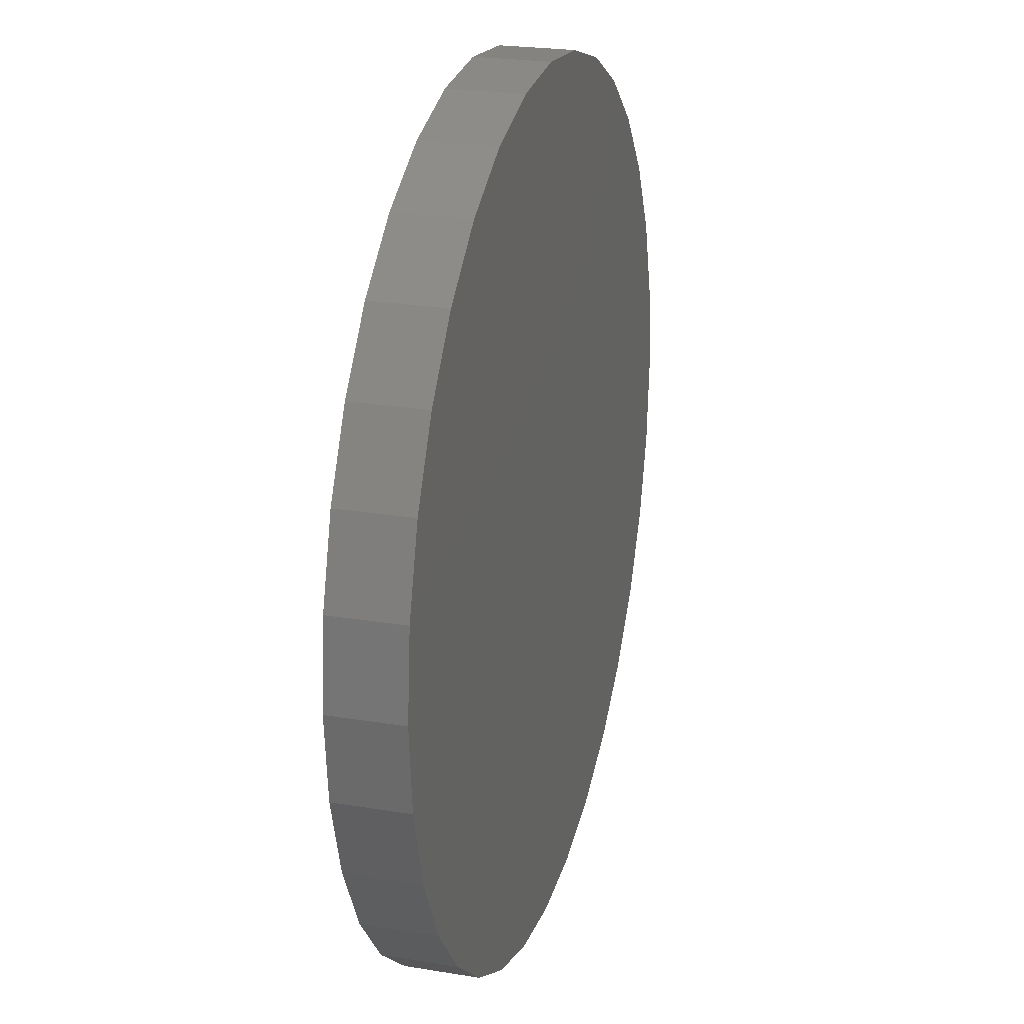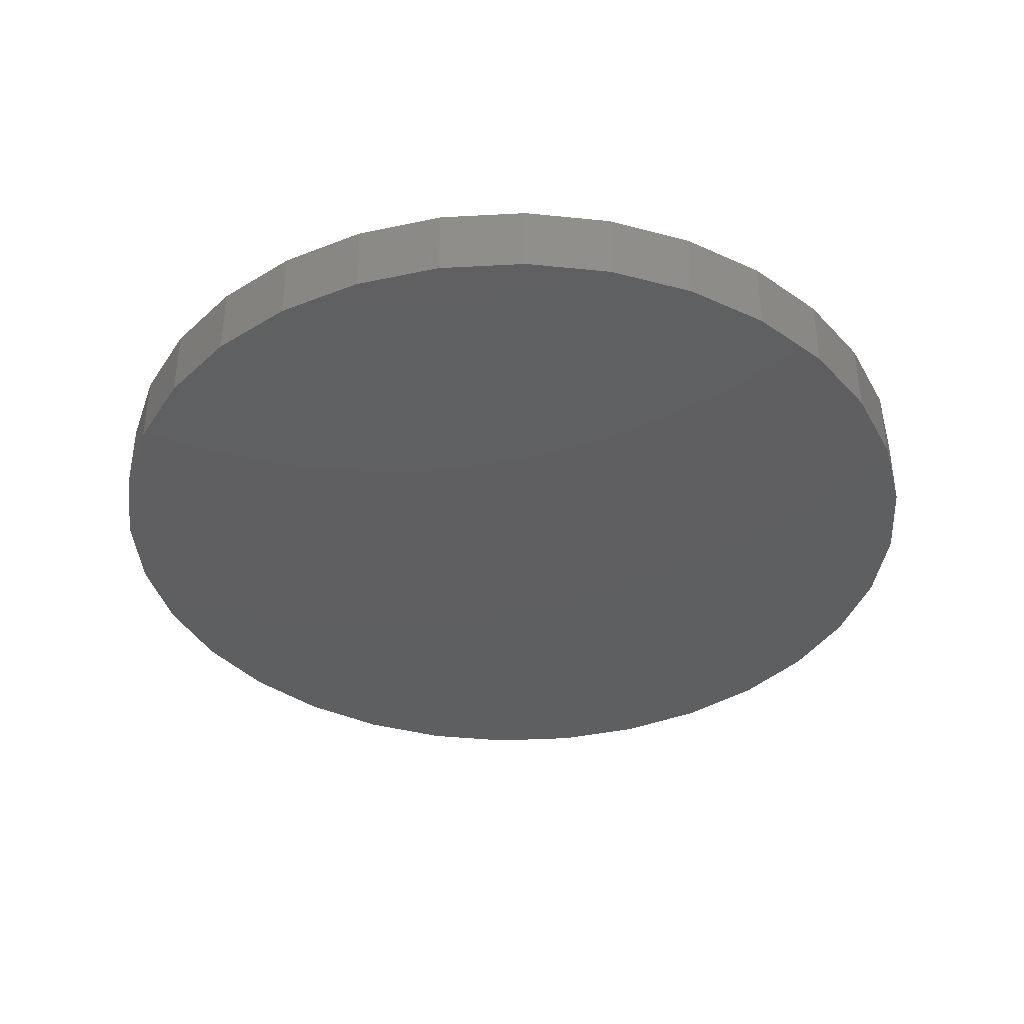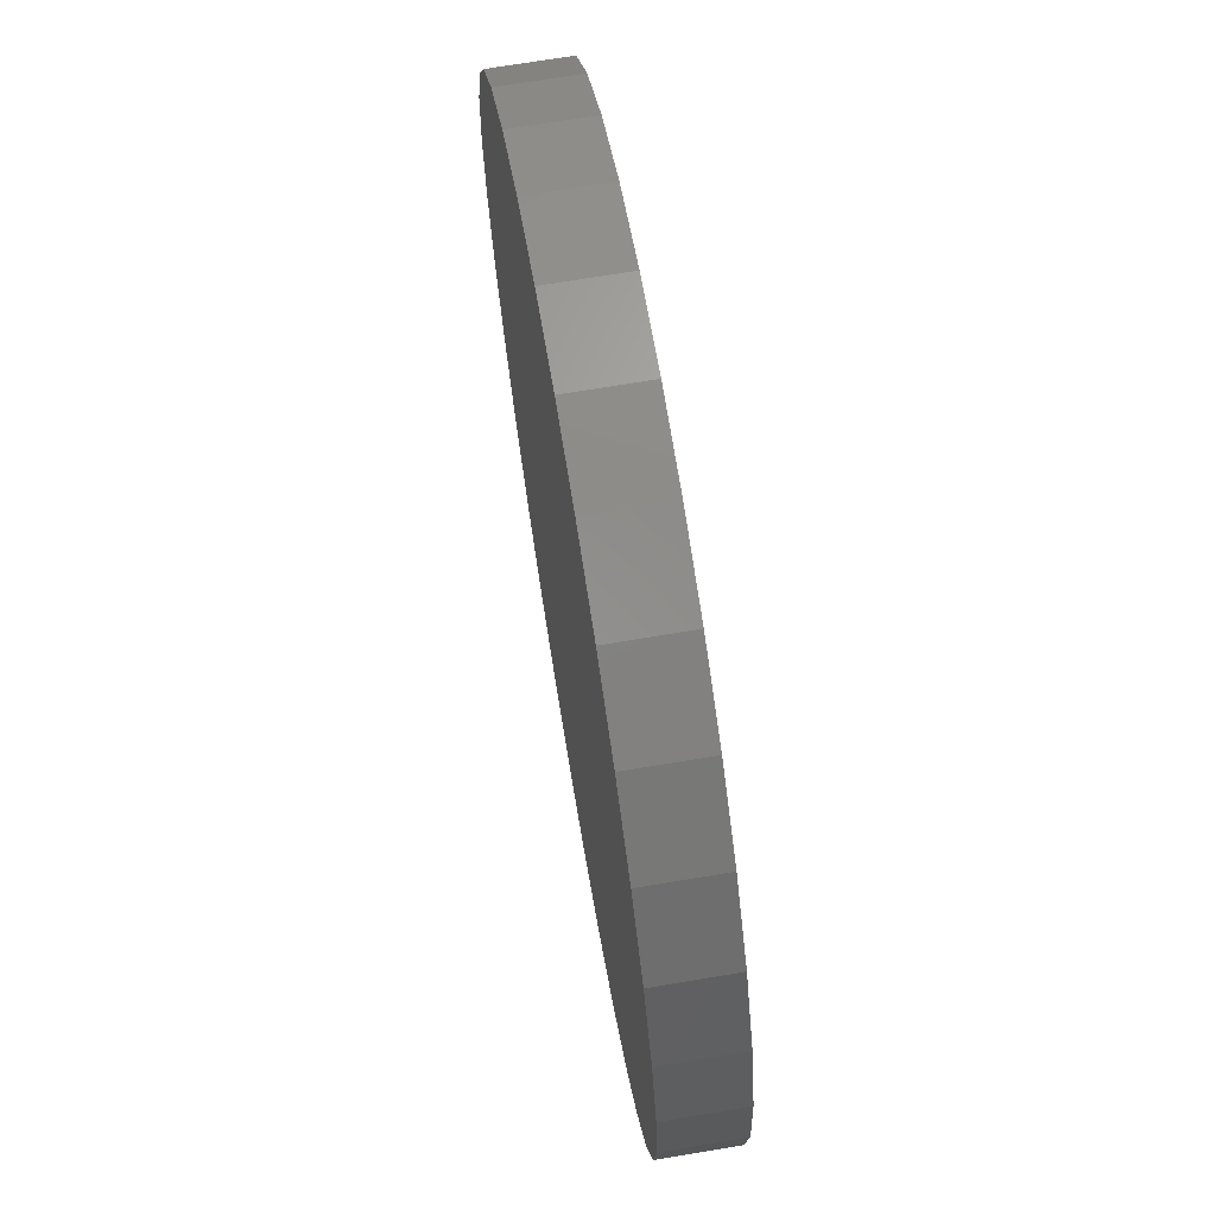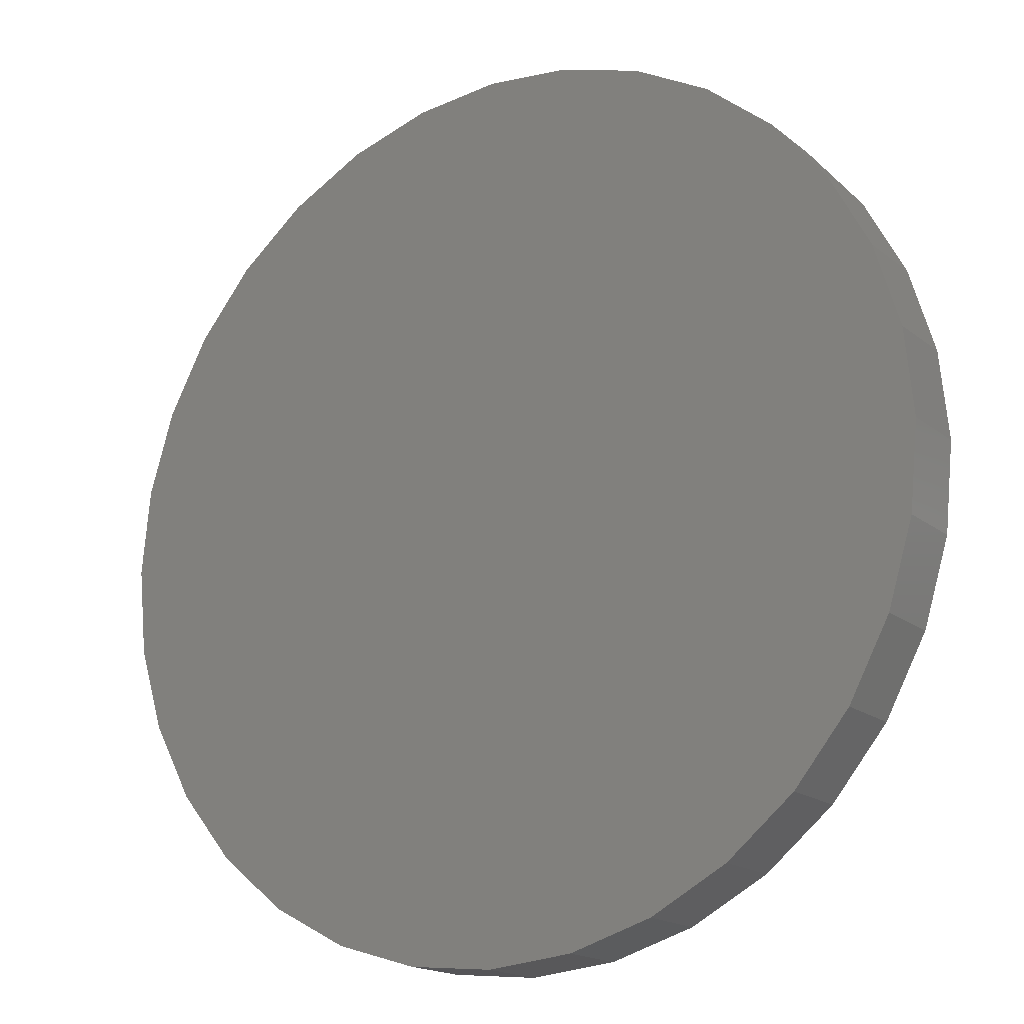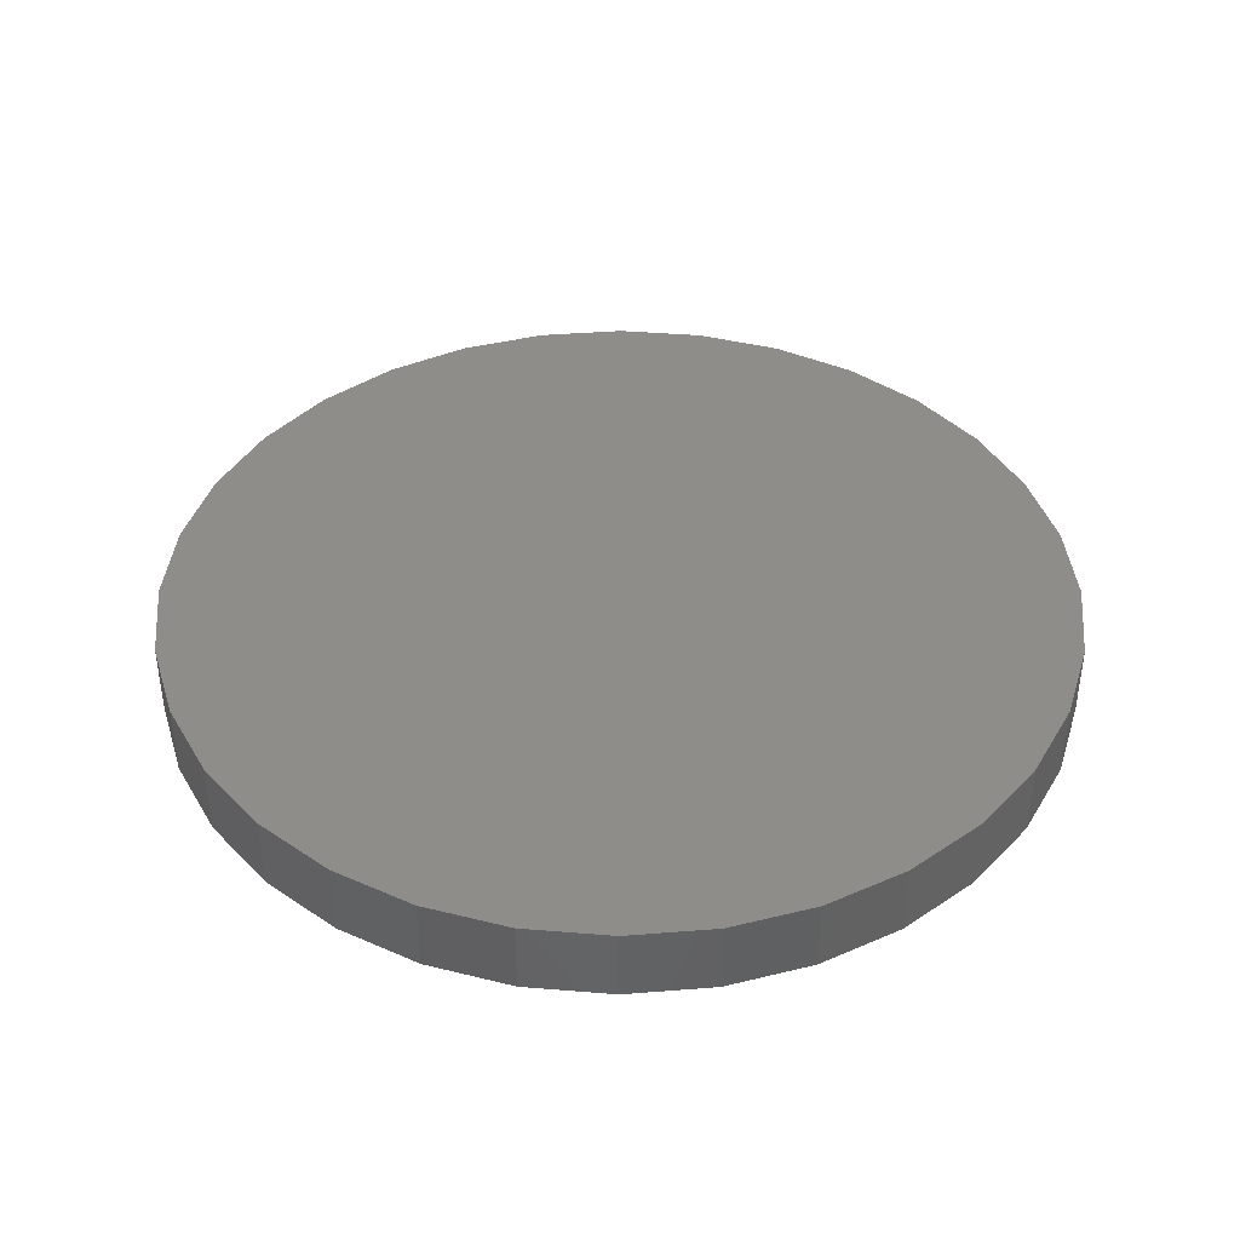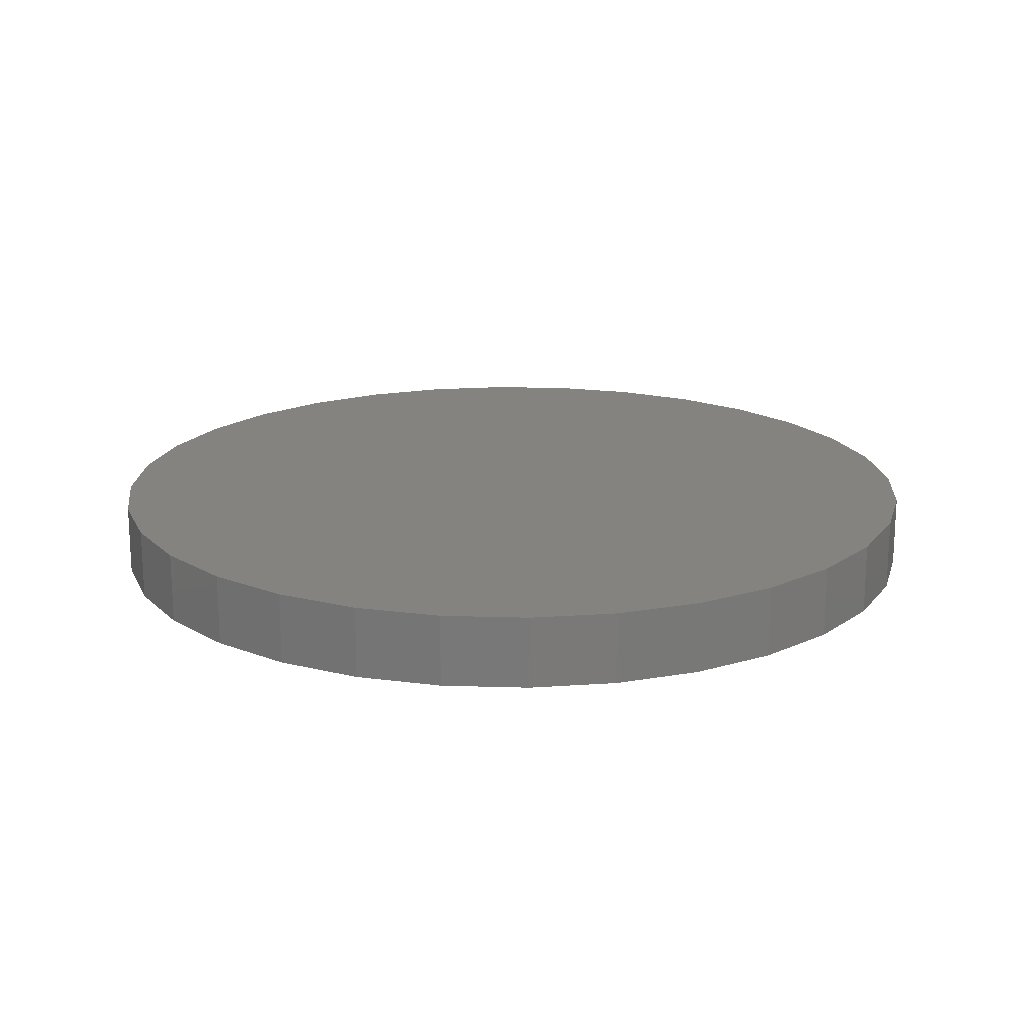
<metadata>
{"format":"stl","ext":"stl","renderer":"f3d","projection":"perspective","resolution":1024,"background":"white","views":[{"elev":23.4,"azim":105.6,"up":"+Z"},{"elev":-38.5,"azim":-103.0,"up":"+Y"},{"elev":70.3,"azim":80.5,"up":"+Z"},{"elev":-17.3,"azim":33.6,"up":"+Z"},{"elev":40.7,"azim":135.1,"up":"+Y"},{"elev":18.0,"azim":-2.2,"up":"+Y"}]}
</metadata>
<code>
# stl→obj: 64 verts, 124 faces
v 0.2976 -0.08594 -0.6079
v 0.2976 -0.09375 -0.6079
v 0.2985 -0.08594 -0.5987
v 0.2985 -0.09375 -0.5987
v 0.3012 -0.08594 -0.5898
v 0.3012 -0.09375 -0.5898
v 0.3056 -0.08594 -0.5816
v 0.3056 -0.09375 -0.5816
v 0.3115 -0.08594 -0.5744
v 0.3115 -0.09375 -0.5744
v 0.3187 -0.08594 -0.5685
v 0.3187 -0.09375 -0.5685
v 0.3269 -0.08594 -0.5641
v 0.3269 -0.09375 -0.5641
v 0.3357 -0.08594 -0.5614
v 0.3357 -0.09375 -0.5614
v 0.345 -0.08594 -0.5605
v 0.345 -0.09375 -0.5605
v 0.3542 -0.08594 -0.5614
v 0.3542 -0.09375 -0.5614
v 0.3631 -0.08594 -0.5641
v 0.3631 -0.09375 -0.5641
v 0.3713 -0.08594 -0.5685
v 0.3713 -0.09375 -0.5685
v 0.3785 -0.08594 -0.5744
v 0.3785 -0.09375 -0.5744
v 0.3844 -0.08594 -0.5816
v 0.3844 -0.09375 -0.5816
v 0.3887 -0.08594 -0.5898
v 0.3887 -0.09375 -0.5898
v 0.3914 -0.08594 -0.5987
v 0.3914 -0.09375 -0.5987
v 0.3924 -0.08594 -0.6079
v 0.3924 -0.09375 -0.6079
v 0.3914 -0.08594 -0.6171
v 0.3914 -0.09375 -0.6171
v 0.3887 -0.08594 -0.626
v 0.3887 -0.09375 -0.626
v 0.3844 -0.08594 -0.6342
v 0.3844 -0.09375 -0.6342
v 0.3785 -0.08594 -0.6414
v 0.3785 -0.09375 -0.6414
v 0.3713 -0.08594 -0.6473
v 0.3713 -0.09375 -0.6473
v 0.3631 -0.08594 -0.6517
v 0.3631 -0.09375 -0.6517
v 0.3542 -0.08594 -0.6544
v 0.3542 -0.09375 -0.6544
v 0.345 -0.08594 -0.6553
v 0.345 -0.09375 -0.6553
v 0.3357 -0.08594 -0.6544
v 0.3357 -0.09375 -0.6544
v 0.3269 -0.08594 -0.6517
v 0.3269 -0.09375 -0.6517
v 0.3187 -0.08594 -0.6473
v 0.3187 -0.09375 -0.6473
v 0.3115 -0.08594 -0.6414
v 0.3115 -0.09375 -0.6414
v 0.3056 -0.08594 -0.6342
v 0.3056 -0.09375 -0.6342
v 0.3012 -0.08594 -0.626
v 0.3012 -0.09375 -0.626
v 0.2985 -0.08594 -0.6171
v 0.2985 -0.09375 -0.6171
f 1 2 3
f 3 2 4
f 3 4 5
f 5 4 6
f 5 6 7
f 7 6 8
f 7 8 9
f 9 8 10
f 9 10 11
f 11 10 12
f 11 12 13
f 13 12 14
f 13 14 15
f 15 14 16
f 15 16 17
f 17 16 18
f 17 18 19
f 19 18 20
f 19 20 21
f 21 20 22
f 21 22 23
f 23 22 24
f 23 24 25
f 25 24 26
f 25 26 27
f 27 26 28
f 27 28 29
f 29 28 30
f 29 30 31
f 31 30 32
f 31 32 33
f 33 32 34
f 33 34 35
f 35 34 36
f 35 36 37
f 37 36 38
f 37 38 39
f 39 38 40
f 39 40 41
f 41 40 42
f 41 42 43
f 43 42 44
f 43 44 45
f 45 44 46
f 45 46 47
f 47 46 48
f 47 48 49
f 49 48 50
f 49 50 51
f 51 50 52
f 51 52 53
f 53 52 54
f 53 54 55
f 55 54 56
f 55 56 57
f 57 56 58
f 57 58 59
f 59 58 60
f 59 60 61
f 61 60 62
f 61 62 63
f 63 62 64
f 63 64 1
f 1 64 2
f 13 15 17
f 13 17 19
f 21 13 19
f 11 13 21
f 23 11 21
f 9 11 23
f 25 9 23
f 7 9 25
f 27 7 25
f 5 7 27
f 29 5 27
f 3 5 29
f 31 3 29
f 37 61 35
f 59 61 37
f 39 59 37
f 57 59 39
f 41 57 39
f 55 57 41
f 43 55 41
f 53 55 43
f 45 53 43
f 51 53 45
f 49 51 45
f 47 49 45
f 61 63 35
f 35 63 1
f 35 1 33
f 33 1 3
f 33 3 31
f 18 16 14
f 20 18 14
f 20 14 22
f 22 14 12
f 22 12 24
f 24 12 10
f 24 10 26
f 26 10 8
f 26 8 28
f 28 8 6
f 28 6 30
f 30 6 4
f 30 4 32
f 36 62 38
f 38 62 60
f 38 60 40
f 40 60 58
f 40 58 42
f 42 58 56
f 42 56 44
f 44 56 54
f 44 54 46
f 46 54 52
f 46 52 50
f 46 50 48
f 32 4 34
f 34 4 2
f 34 2 36
f 36 2 64
f 36 64 62

</code>
